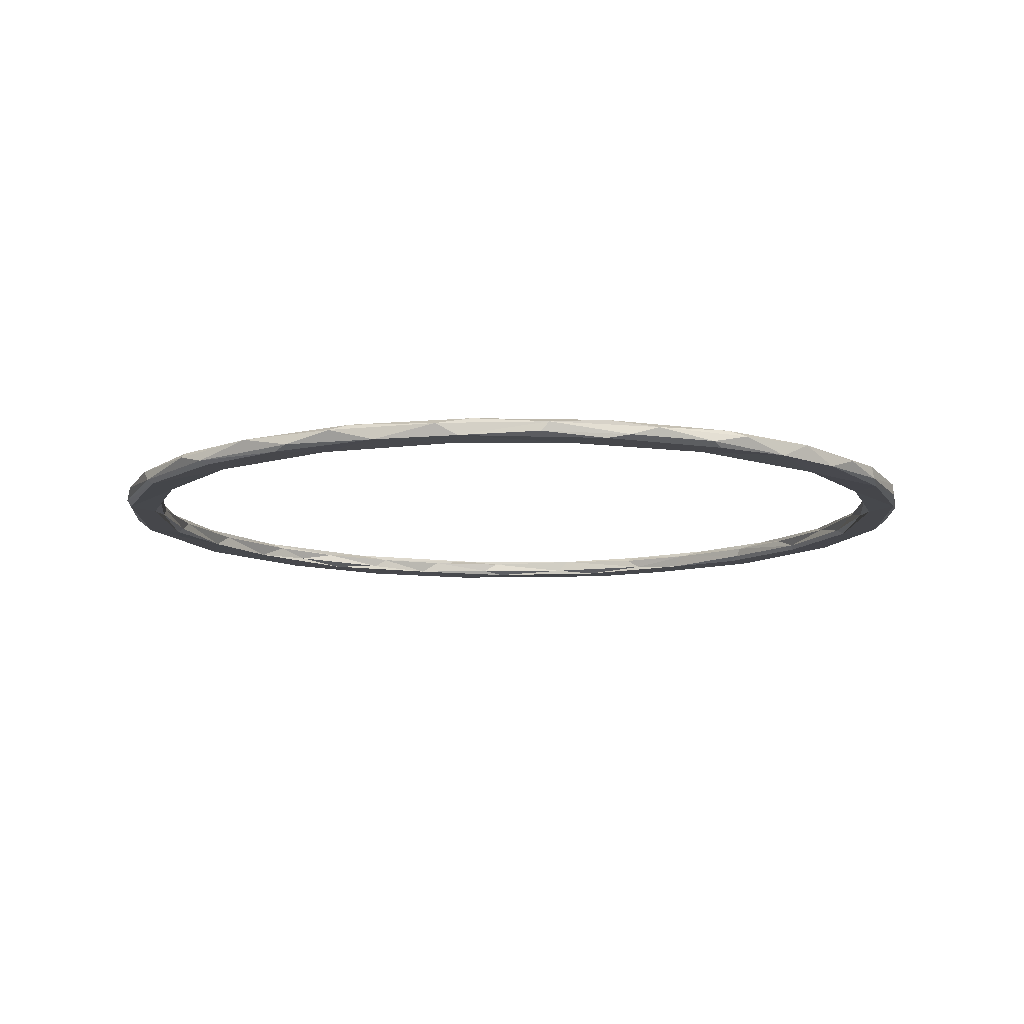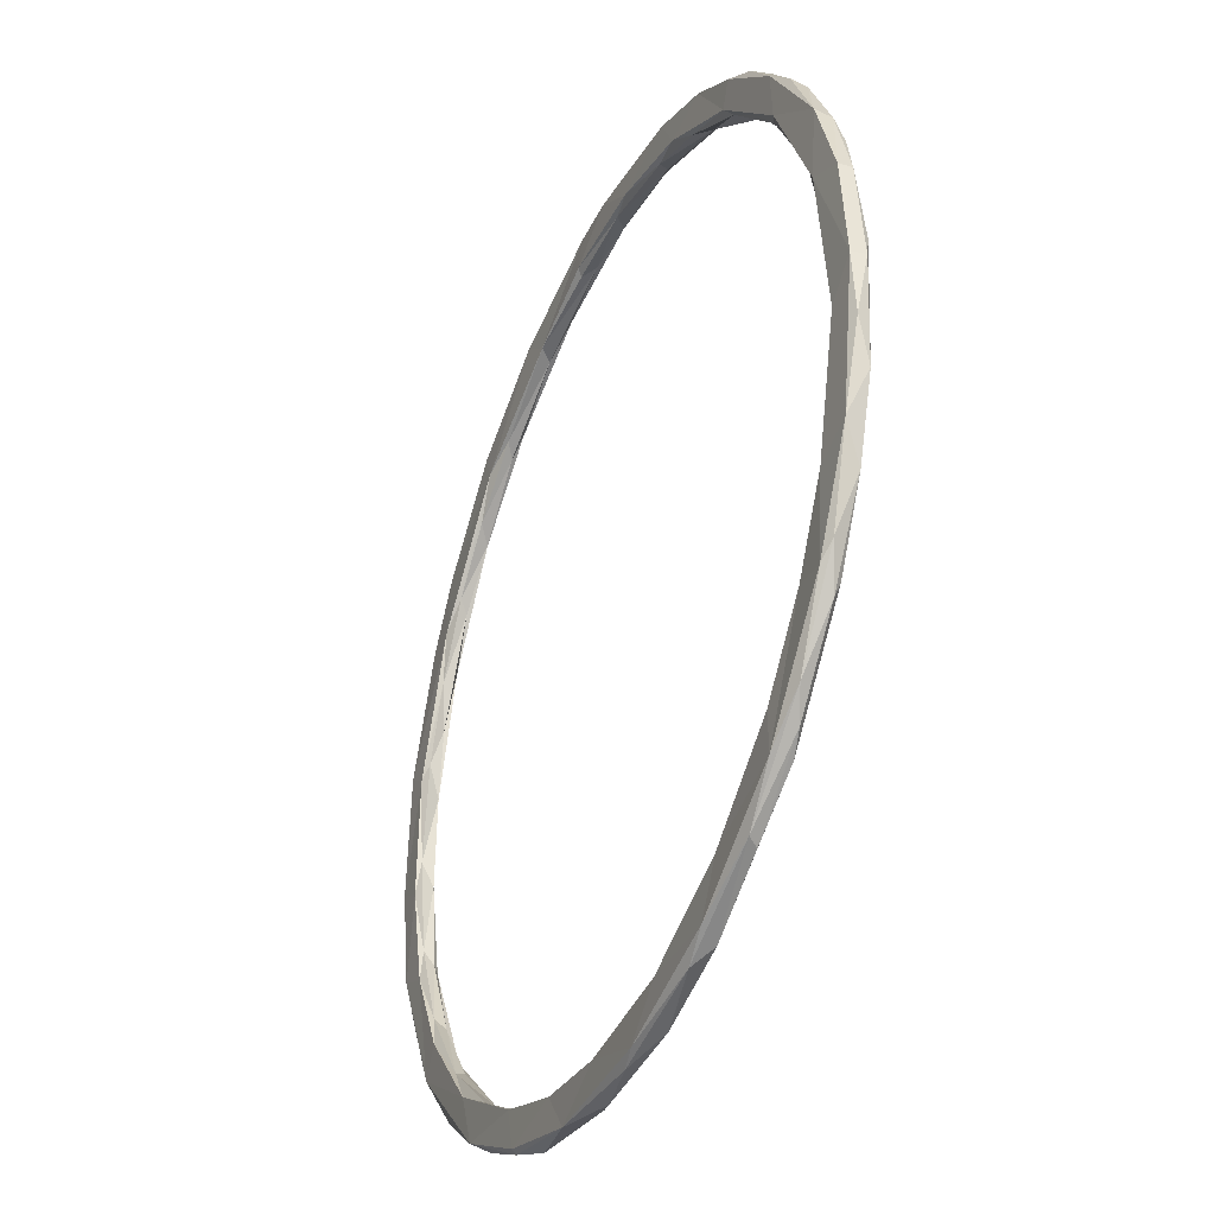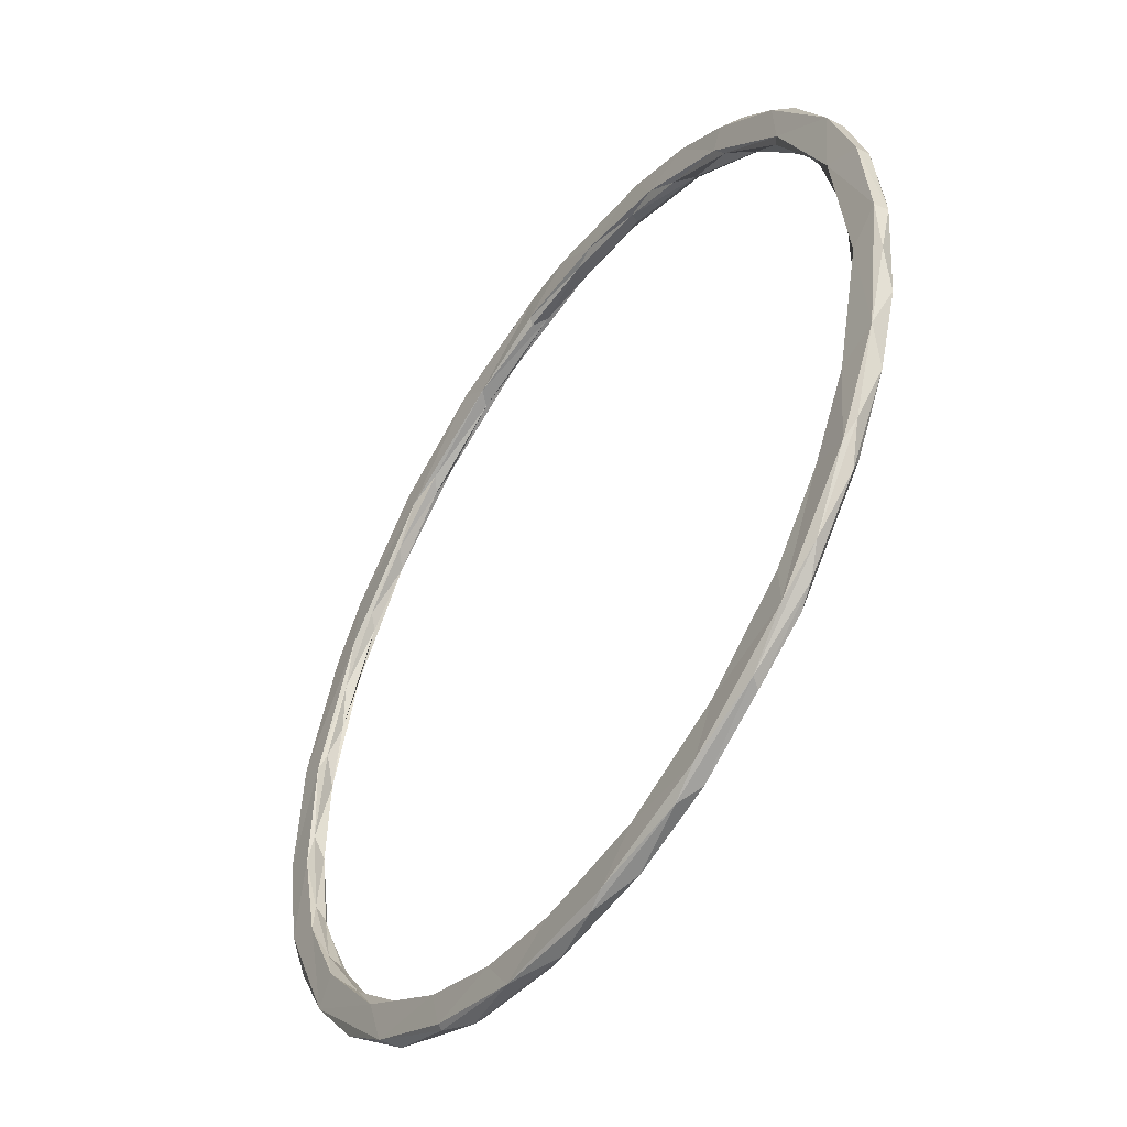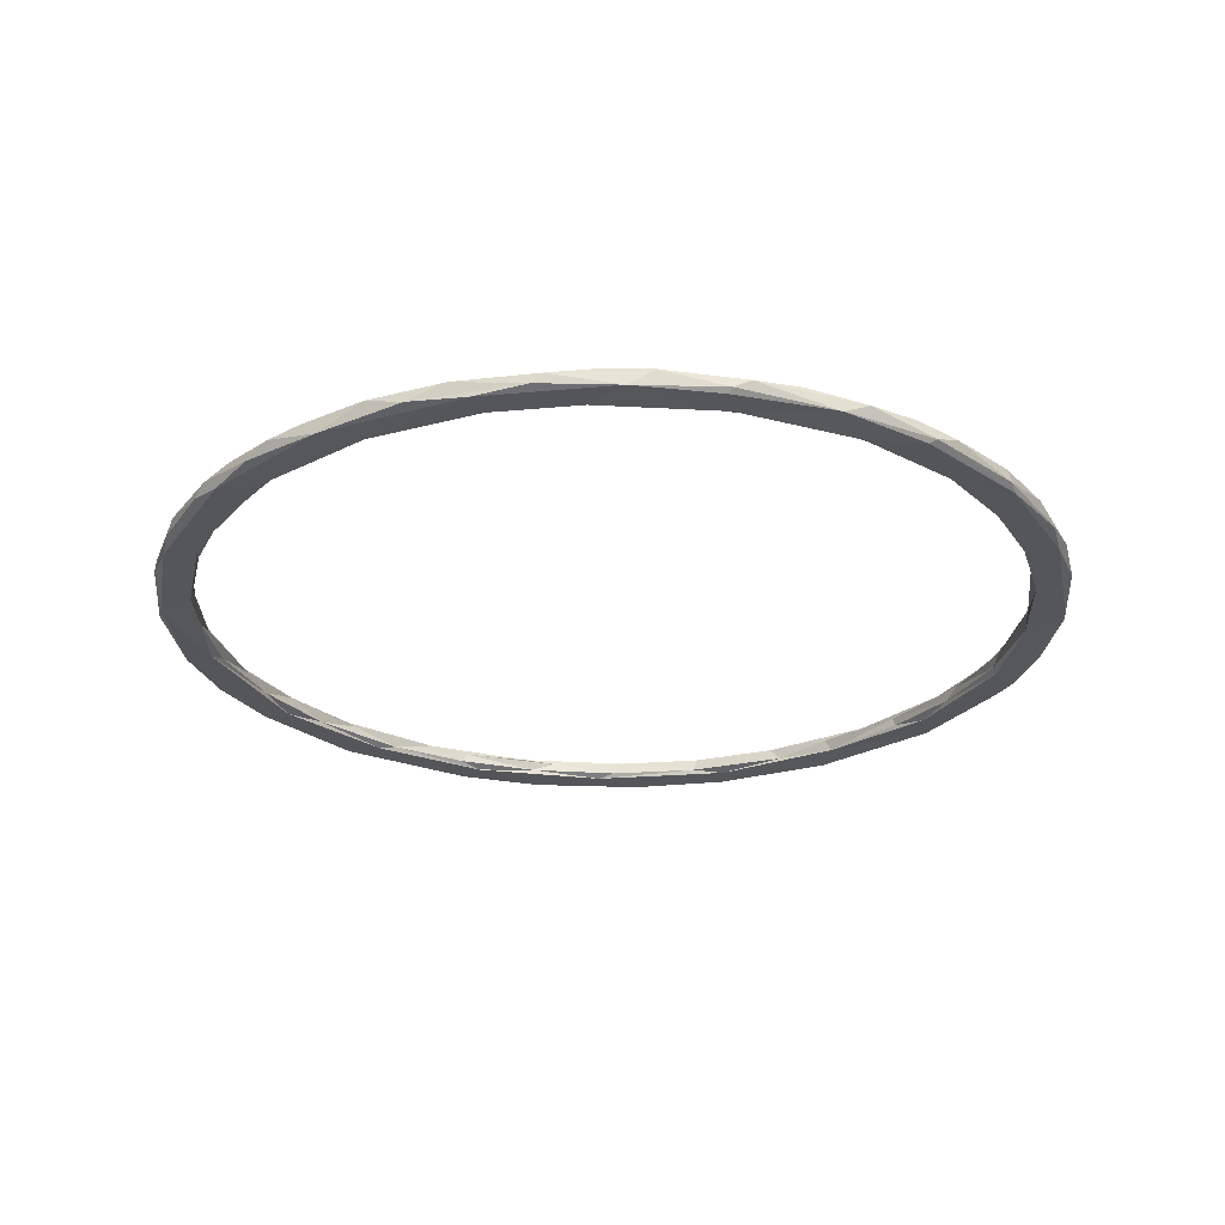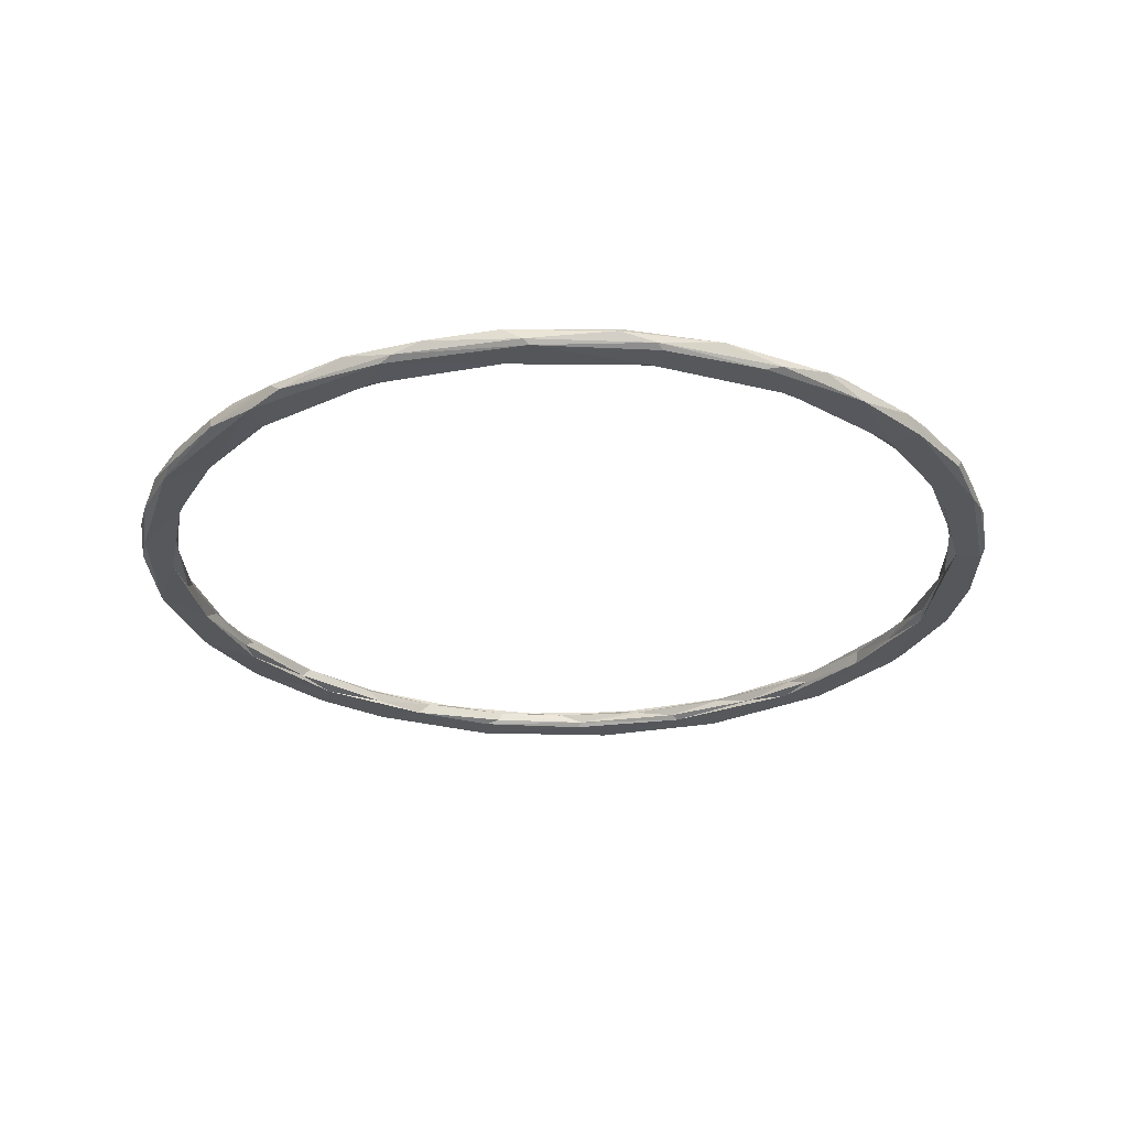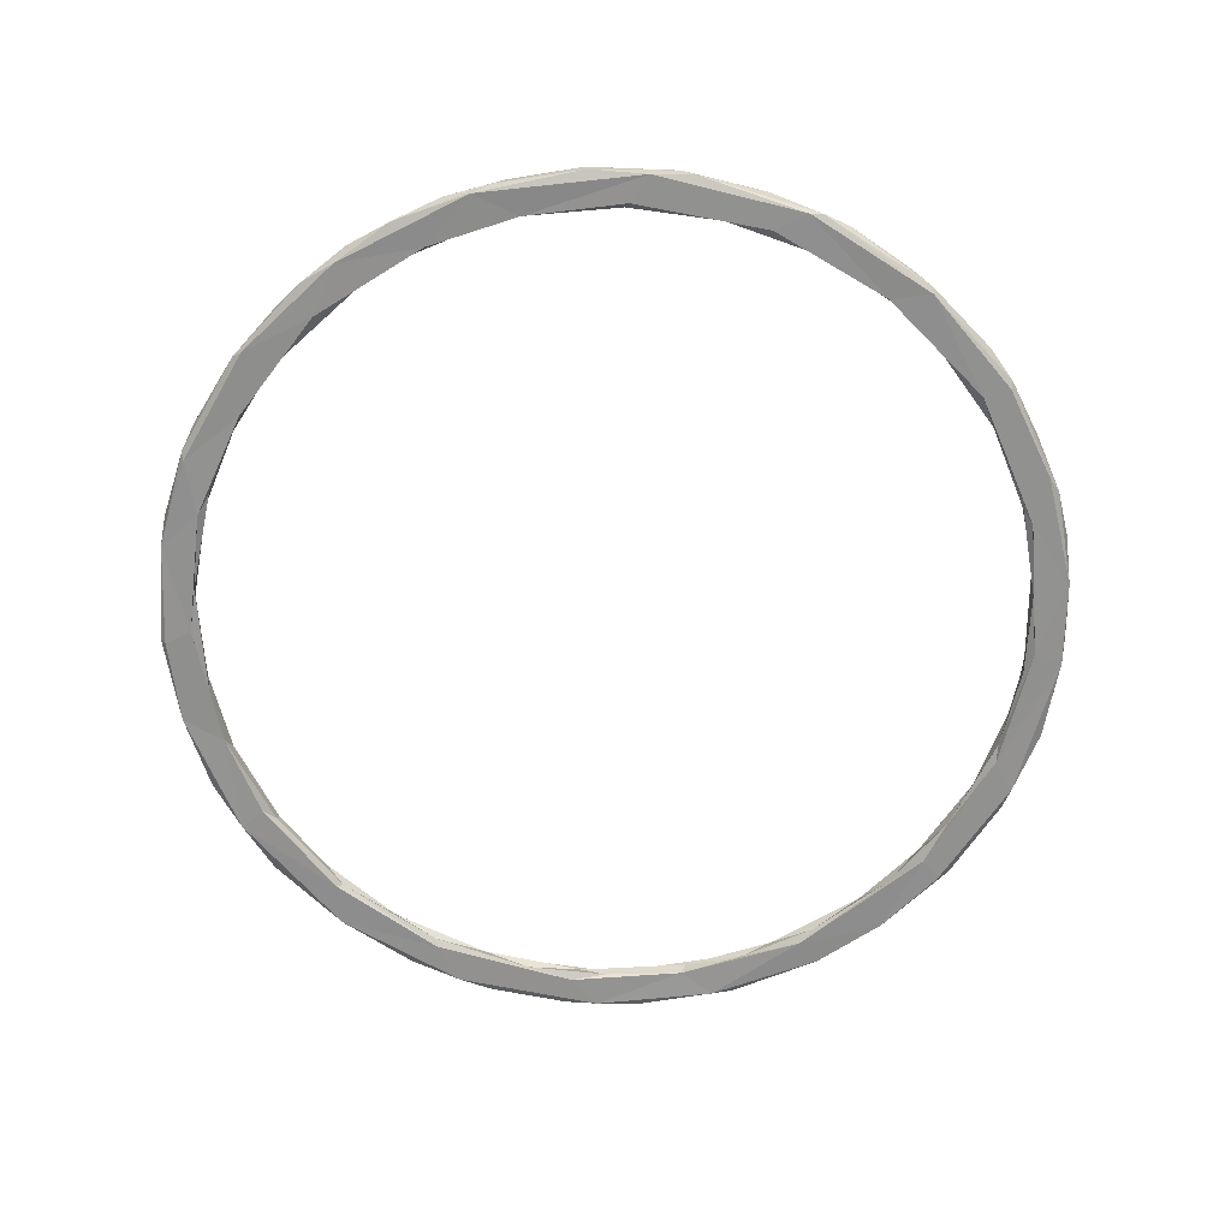
<metadata>
{"format":"obj","ext":"obj","renderer":"f3d","projection":"perspective","resolution":1024,"background":"white","views":[{"elev":-10.8,"azim":-150.6,"up":"+Y"},{"elev":-37.3,"azim":-113.6,"up":"+Z"},{"elev":-49.5,"azim":-124.5,"up":"+Z"},{"elev":-25.9,"azim":0.3,"up":"+Y"},{"elev":-27.7,"azim":152.1,"up":"+Y"},{"elev":-66.0,"azim":106.2,"up":"+Y"}]}
</metadata>
<code>
o imagetostl_mesh0
v 37.32 -0.000482 -31.31
v 36.66 0.000578 -27.32
v 26.42 0.1313 -36.81
v 25.7 -0.000315 -41.34
v 45.67 -0.000587 -17.03
v 13.49 0.000792 -43.74
v 43.4 0.000312 -14.21
v 13.52 -0.000173 -46.7
v 45.12 0.1579 -3.347
v 2.764 -8e-05 -48.49
v -1.924 0.000296 -45.62
v 48.81 -0.00097 0.8274
v 44.8 0.1258 6.949
v -9.794 0.1177 -47.91
v -16.71 0.000703 -42.58
v 45.81 -0.000173 16.29
v 41.04 0.000551 20.16
v -18.74 0.1275 -45.14
v 39.54 -0.000412 28.42
v -28.43 0.000121 -35.65
v -32.27 -0.000713 -36.56
v 32.94 0.1429 31.08
v 30.03 -0.000173 38.24
v -38.27 0.000949 -25.15
v 23.8 0.000238 38.95
v -40.99 -8.7e-05 -26.06
v 21.54 0.1753 43.92
v -45.24 0.1349 -18.45
v -44.84 0.000639 -9.064
v 11.27 0.000386 44.27
v 10.82 -0.000137 47.38
v -47.81 0.1559 -10.37
v 1.506 0.1342 48.84
v -2.134 0.1446 45.29
v -48.54 -0.000137 2.423
v -44.99 0.1502 5.034
v -12.83 -0.000587 47.02
v -11.61 0.000312 44.16
v -46.16 -0.000412 15.51
v -42.27 0.000578 17.43
v -23.1 0.000162 39.33
v -27.66 0.09474 40.27
v -38.62 -0.00056 29.73
v -33.76 0.000551 30.83
v 29.98 1.999 -34.52
v 28.13 1.897 -39.97
v 40.08 1.907 -27.95
v 38.1 2 -24.99
v 19.22 1.851 -40.95
v 17.8 2 -45.35
v 42.88 2 -15.61
v 46.69 2.001 -14
v 10.23 1.845 -44.11
v 45.37 2 -4.54
v 7.126 1.849 -48.37
v 48.73 1.898 -2.793
v 1.149 1.845 -45.23
v -6.882 2 -48.18
v 44.89 1.999 8.707
v 47.54 2 10.46
v -11.27 2 -44.27
v -20 2 -44.33
v 39.2 1.999 23.53
v 42.84 1.858 23.5
v -22.49 1.895 -39.41
v -32.23 2 -36.53
v 38.64 1.871 29.89
v -32.09 2 -32.41
v 27.94 1.999 36.28
v 29.09 2 39.03
v -37.89 1.866 -24.73
v -41.5 2 -25.36
v 17.76 2 45.24
v -42.43 2 -16.65
v 14.59 1.818 42.84
v -46.56 1.885 -14.76
v -45.69 1.999 -3.058
v 4.28 1.86 48.72
v 4.898 2 45.4
v -48.88 1.915 0.1297
v -1.212 2 48.59
v -6.473 2 45.11
v -43.86 2 12.71
v -47.7 1.815 10.89
v -14.87 1.852 46.6
v -17.41 2 42.21
v -22.92 1.876 43.22
v -44.48 1.874 20.27
v -37.57 1.999 26.05
v -28.17 2 35.87
v -29.32 2 38.71
v -37.26 2 31.26
v -44.87 1.5 4.49
v -44.99 0.5001 -1.964
v -42.17 1.499 16.17
v -42.95 0.5001 13.54
v -39.5 0.4864 21.78
v -36.78 1.5 26.05
v -32.92 0.5163 30.84
v -29.3 1.499 34.37
v -23.25 0.5009 38.72
v -20.8 1.5 39.95
v -13.47 1.487 43.01
v -13.07 0.4894 43.13
v -3.61 1.514 44.97
v 3.708 0.5005 44.96
v 5.321 1.5 44.72
v 15.77 0.5009 42.32
v 24.19 1.5 38.08
v 25.65 0.5002 37.06
v 31.24 1.5 32.44
v 36.55 1.511 26.39
v 37.46 0.5005 25.13
v 41.07 1.476 18.53
v 42.92 0.5009 14.05
v 43.89 1.511 10.25
v 45.15 1.499 -0.7769
v 43.47 1.5 -11.9
v 43.01 0.5005 -13.62
v 39.78 1.5 -21.28
v 38.87 0.5002 -22.81
v 33.3 1.5 -30.43
v 33.58 0.5002 -30.06
v 25.65 1.5 -37.06
v 20.37 0.4864 -40.25
v 9.832 0.5163 -44.03
v -0.2281 0.4894 -45.07
v -7.5 1.5 -44.48
v -10.24 0.5163 -43.93
v -18.24 1.5 -41.26
v -18.78 0.5001 -40.93
v -26.61 0.5005 -36.43
v -31.25 1.5 -32.53
v -34.77 0.5005 -28.74
v -40.25 0.5002 -20.28
v -41.91 1.499 -16.82
v -43.8 0.5005 -10.8
v -44.73 1.5 -5.605
v -49.12 0.4974 0.1229
v -47.86 0.487 10.79
v -45.23 0.5087 18.97
v -41.16 0.4978 26.72
v -39.99 1.488 28.45
v -35.05 0.4978 34.35
v -32.78 1.501 36.58
v -18.96 0.4793 45.35
v -7.218 0.5123 48.55
v -6.106 1.5 48.72
v 11.15 0.4823 47.84
v 13.05 1.485 47.35
v 24.24 1.501 42.72
v 30.91 0.4995 38.17
v 33.12 1.5 36.21
v 39.14 0.4996 29.65
v 44.7 0.5123 20.28
v 46.86 1.485 14.73
v 48.19 0.4823 9.507
v 48.92 1.514 3.88
v 49.05 0.5116 -1.472
v 47.87 1.502 -10.81
v 47.82 0.4978 -11.03
v 44.78 1.502 -20.08
v 44.2 0.4974 -21.42
v 36.71 0.4782 -32.72
v 34.48 1.485 -34.98
v 26.43 0.5148 -41.4
v 17.95 1.501 -45.74
v 14.26 0.4782 -47.06
v 0.8569 0.4995 -49.11
v -4.657 1.522 -48.95
v -16.55 1.488 -46.2
v -27.5 1.522 -40.77
v -26.75 0.4974 -41.2
v -34.37 0.4902 -34.98
v -36.63 1.488 -32.66
v -40.73 0.5148 -27.45
v -43.03 1.518 -23.69
v -48.72 1.488 -6.005
f 2 3 1
f 1 3 4
f 5 2 1
f 3 6 4
f 5 7 2
f 4 6 8
f 5 9 7
f 12 9 5
f 8 6 10
f 6 11 10
f 12 13 9
f 10 11 14
f 11 15 14
f 16 13 12
f 16 17 13
f 14 15 18
f 19 17 16
f 18 20 21
f 15 20 18
f 19 22 17
f 19 23 22
f 24 21 20
f 23 25 22
f 24 26 21
f 23 27 25
f 24 28 26
f 24 29 28
f 25 27 30
f 27 31 30
f 29 32 28
f 31 33 30
f 30 33 34
f 29 35 32
f 36 35 29
f 33 37 34
f 34 37 38
f 36 39 35
f 40 39 36
f 38 37 41
f 37 42 41
f 40 43 39
f 44 43 40
f 41 42 44
f 42 43 44
f 45 47 46
f 48 47 45
f 49 46 50
f 49 45 46
f 51 47 48
f 51 52 47
f 53 49 50
f 54 52 51
f 53 50 55
f 54 56 52
f 57 53 55
f 57 55 58
f 59 56 54
f 59 60 56
f 61 57 58
f 61 58 62
f 63 60 59
f 63 64 60
f 65 61 62
f 65 62 66
f 67 64 63
f 68 65 66
f 69 67 63
f 70 67 69
f 71 68 66
f 72 71 66
f 73 70 69
f 72 74 71
f 73 69 75
f 76 74 72
f 76 77 74
f 78 75 79
f 78 73 75
f 80 77 76
f 81 78 79
f 81 79 82
f 80 83 77
f 84 83 80
f 85 81 82
f 85 82 86
f 87 85 86
f 88 83 84
f 88 89 83
f 87 86 90
f 91 87 90
f 92 89 88
f 92 90 89
f 92 91 90
f 94 93 36
f 36 95 96
f 93 95 36
f 96 95 97
f 95 98 97
f 97 98 99
f 98 100 99
f 99 100 101
f 100 102 101
f 101 103 104
f 102 103 101
f 104 105 34
f 103 105 104
f 34 105 106
f 105 107 106
f 106 75 108
f 107 75 106
f 75 109 108
f 108 109 110
f 109 111 110
f 110 111 22
f 111 112 22
f 22 112 113
f 112 114 113
f 113 114 115
f 114 116 115
f 115 116 13
f 116 117 13
f 13 117 9
f 117 118 9
f 9 118 119
f 118 120 119
f 119 120 121
f 121 122 123
f 120 122 121
f 123 122 3
f 122 124 3
f 3 124 125
f 124 49 125
f 49 53 125
f 125 53 126
f 53 57 126
f 126 57 127
f 57 128 127
f 127 128 129
f 128 130 129
f 129 130 131
f 131 130 132
f 130 65 132
f 65 133 132
f 132 133 134
f 133 71 134
f 134 71 135
f 71 136 135
f 135 136 137
f 136 138 137
f 137 138 94
f 138 93 94
f 84 139 140
f 84 80 139
f 84 140 141
f 88 84 141
f 88 141 142
f 143 88 142
f 143 142 144
f 145 143 144
f 145 144 42
f 87 145 42
f 87 42 146
f 85 87 146
f 85 146 147
f 148 85 147
f 148 147 33
f 78 148 33
f 78 33 149
f 150 78 149
f 150 149 27
f 151 150 27
f 151 27 152
f 153 151 152
f 153 152 154
f 67 153 154
f 64 67 154
f 64 154 155
f 156 64 155
f 156 155 157
f 158 156 157
f 158 157 159
f 56 158 159
f 160 56 159
f 160 159 161
f 162 160 161
f 162 161 163
f 47 162 163
f 47 163 164
f 165 47 164
f 165 164 166
f 46 165 166
f 167 46 166
f 167 166 168
f 55 167 168
f 55 168 169
f 170 55 169
f 170 169 14
f 171 170 14
f 171 14 18
f 172 18 173
f 172 171 18
f 172 173 174
f 175 172 174
f 175 174 176
f 177 175 176
f 177 176 28
f 76 177 28
f 76 28 32
f 178 76 32
f 178 32 139
f 80 178 139
f 140 139 35
f 39 140 35
f 141 140 39
f 142 39 43
f 142 141 39
f 144 142 43
f 144 43 42
f 146 42 37
f 147 146 37
f 147 37 33
f 149 33 31
f 27 149 31
f 152 27 23
f 19 152 23
f 154 152 19
f 155 154 19
f 155 19 16
f 157 155 16
f 157 16 12
f 159 157 12
f 161 159 12
f 161 12 5
f 163 161 5
f 163 5 1
f 164 163 1
f 4 164 1
f 166 164 4
f 168 166 4
f 8 168 4
f 10 168 8
f 169 168 10
f 14 169 10
f 21 173 18
f 174 173 21
f 176 174 21
f 176 21 26
f 28 176 26
f 139 32 35
f 92 88 143
f 145 92 143
f 91 92 145
f 87 91 145
f 81 85 148
f 78 81 148
f 73 78 150
f 151 73 150
f 70 73 151
f 153 70 151
f 67 70 153
f 60 64 156
f 158 60 156
f 56 60 158
f 52 56 160
f 52 160 162
f 47 52 162
f 46 47 165
f 167 50 46
f 50 167 55
f 58 55 170
f 58 170 171
f 62 58 171
f 172 62 171
f 66 62 172
f 66 172 175
f 72 66 175
f 177 72 175
f 76 72 177
f 80 76 178
f 40 36 96
f 40 96 97
f 44 40 97
f 99 44 97
f 44 99 101
f 41 44 101
f 38 101 104
f 38 41 101
f 34 38 104
f 30 34 106
f 30 106 108
f 25 30 108
f 25 108 110
f 22 25 110
f 17 22 113
f 17 113 115
f 13 17 115
f 7 9 119
f 7 119 121
f 2 7 121
f 2 121 123
f 3 2 123
f 6 3 125
f 126 6 125
f 11 6 126
f 11 126 127
f 129 11 127
f 15 11 129
f 15 129 131
f 15 131 132
f 20 15 132
f 20 132 134
f 24 20 134
f 24 134 135
f 29 135 137
f 29 24 135
f 29 137 94
f 36 29 94
f 93 77 83
f 95 93 83
f 95 83 89
f 98 95 89
f 100 98 89
f 100 89 90
f 102 100 90
f 102 90 86
f 103 102 86
f 103 86 82
f 105 103 82
f 105 82 79
f 107 105 79
f 75 107 79
f 109 75 69
f 111 109 69
f 112 111 69
f 112 69 63
f 114 112 63
f 114 63 59
f 116 114 59
f 117 116 59
f 117 59 54
f 118 117 54
f 51 118 54
f 120 118 51
f 120 51 48
f 122 120 48
f 122 48 45
f 124 122 45
f 124 45 49
f 61 128 57
f 130 128 61
f 130 61 65
f 133 65 68
f 71 133 68
f 74 136 71
f 136 74 77
f 138 136 77
f 93 138 77

</code>
